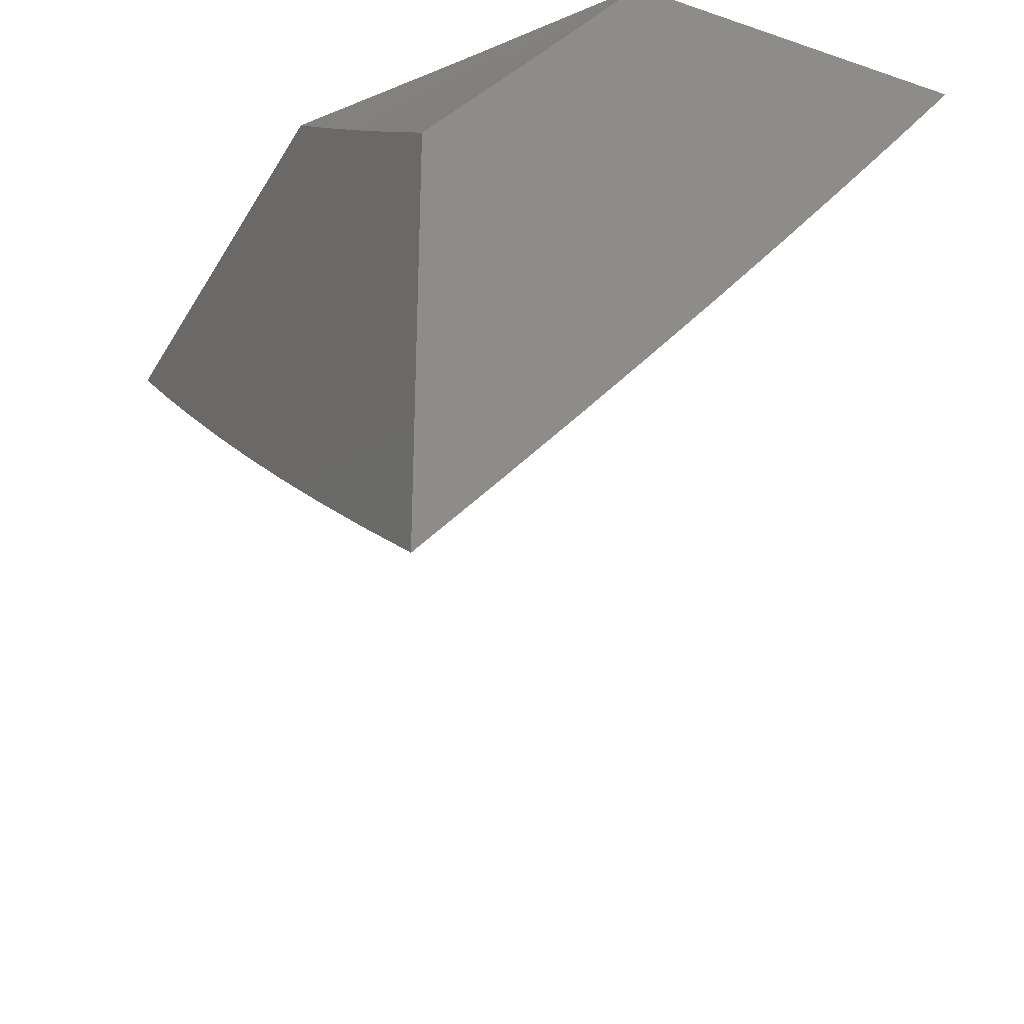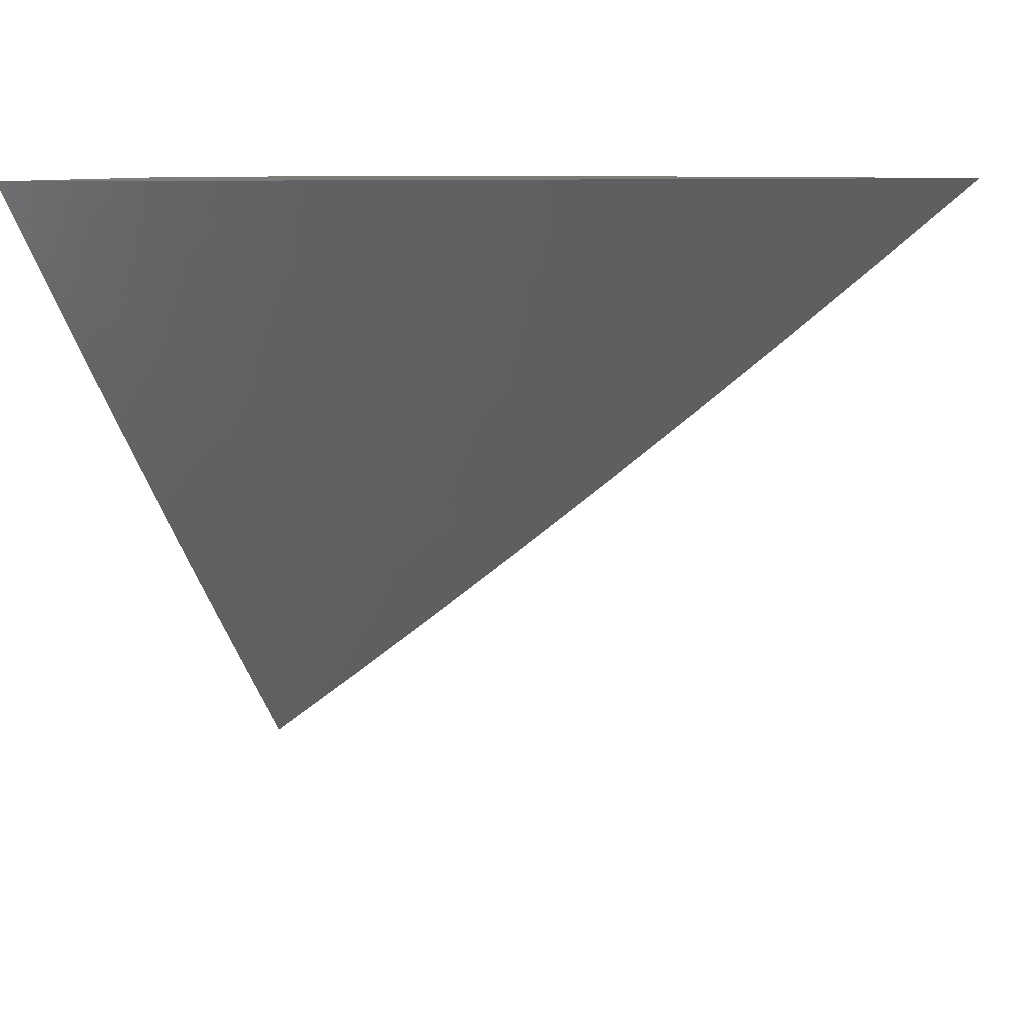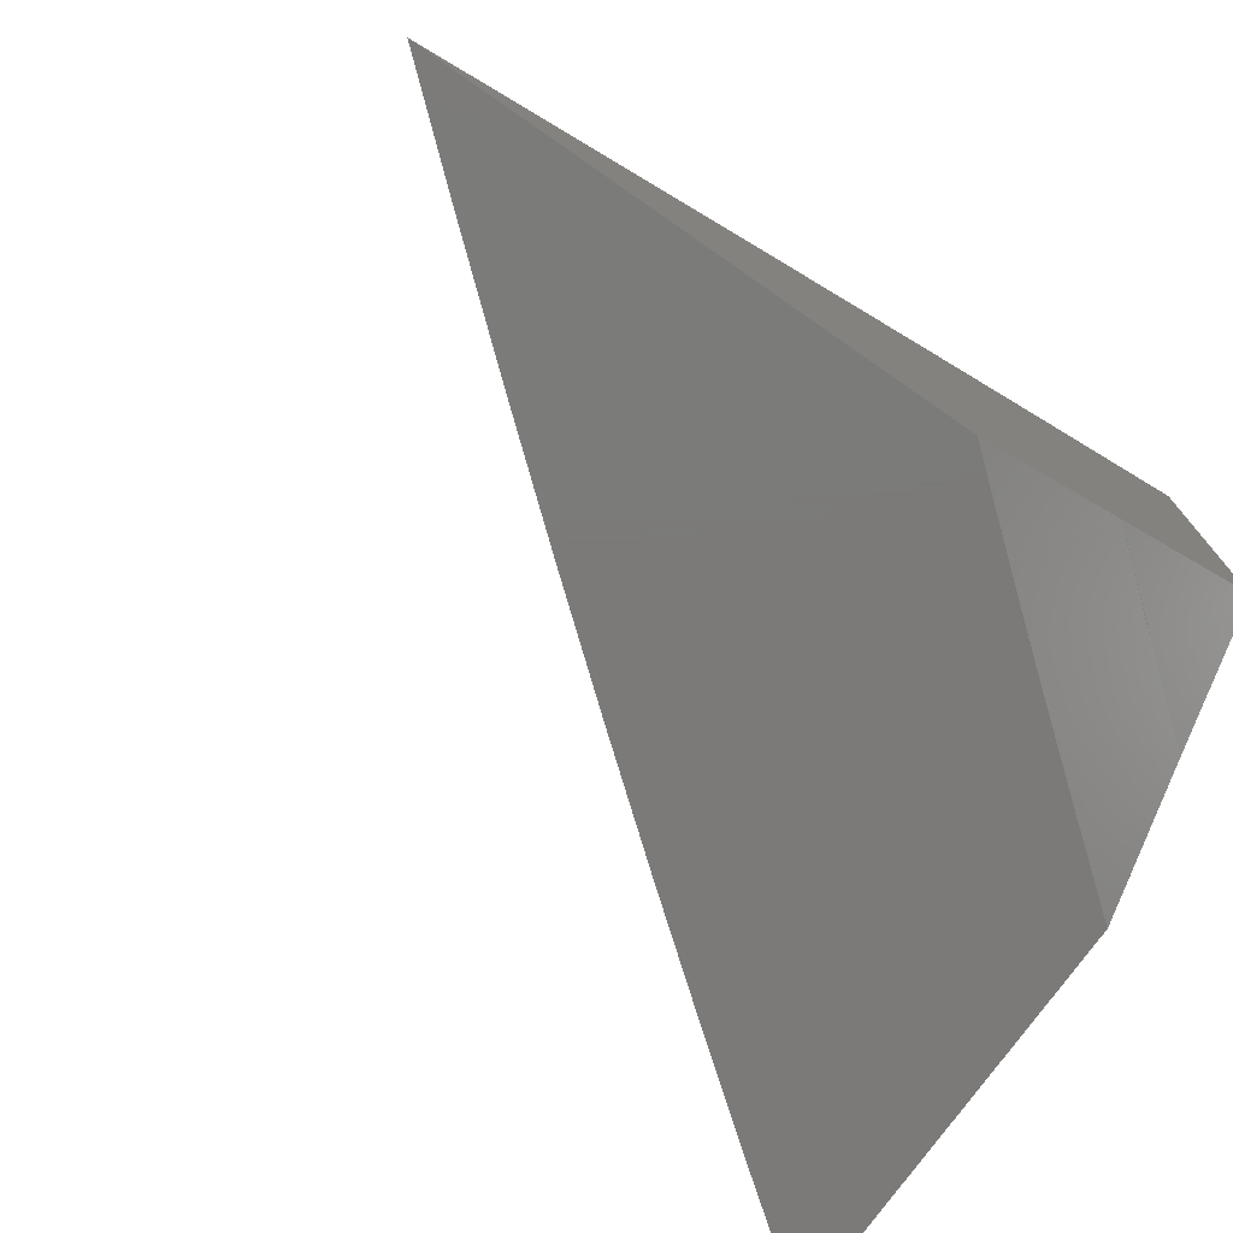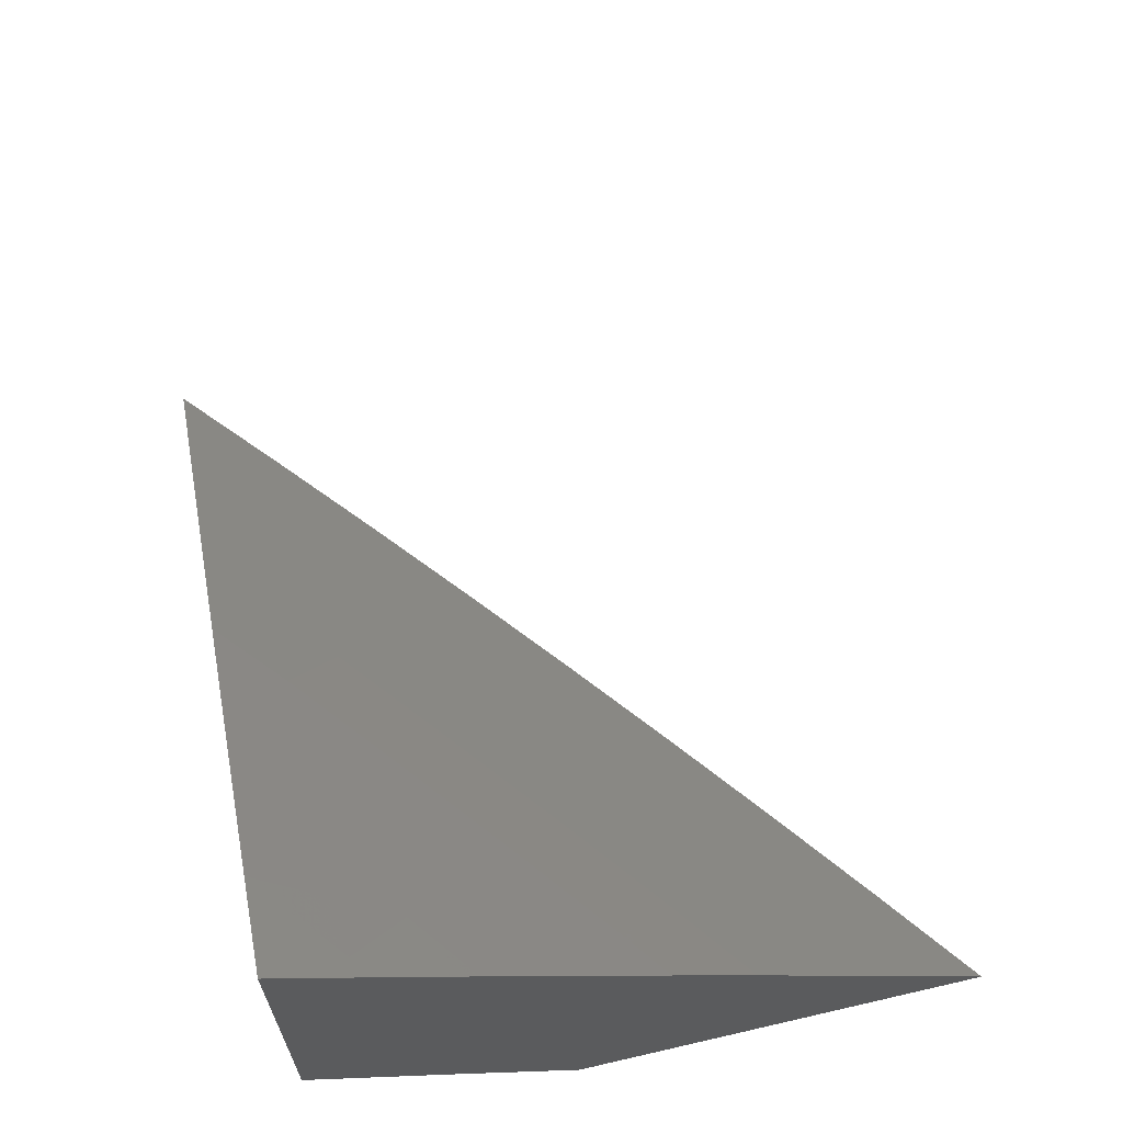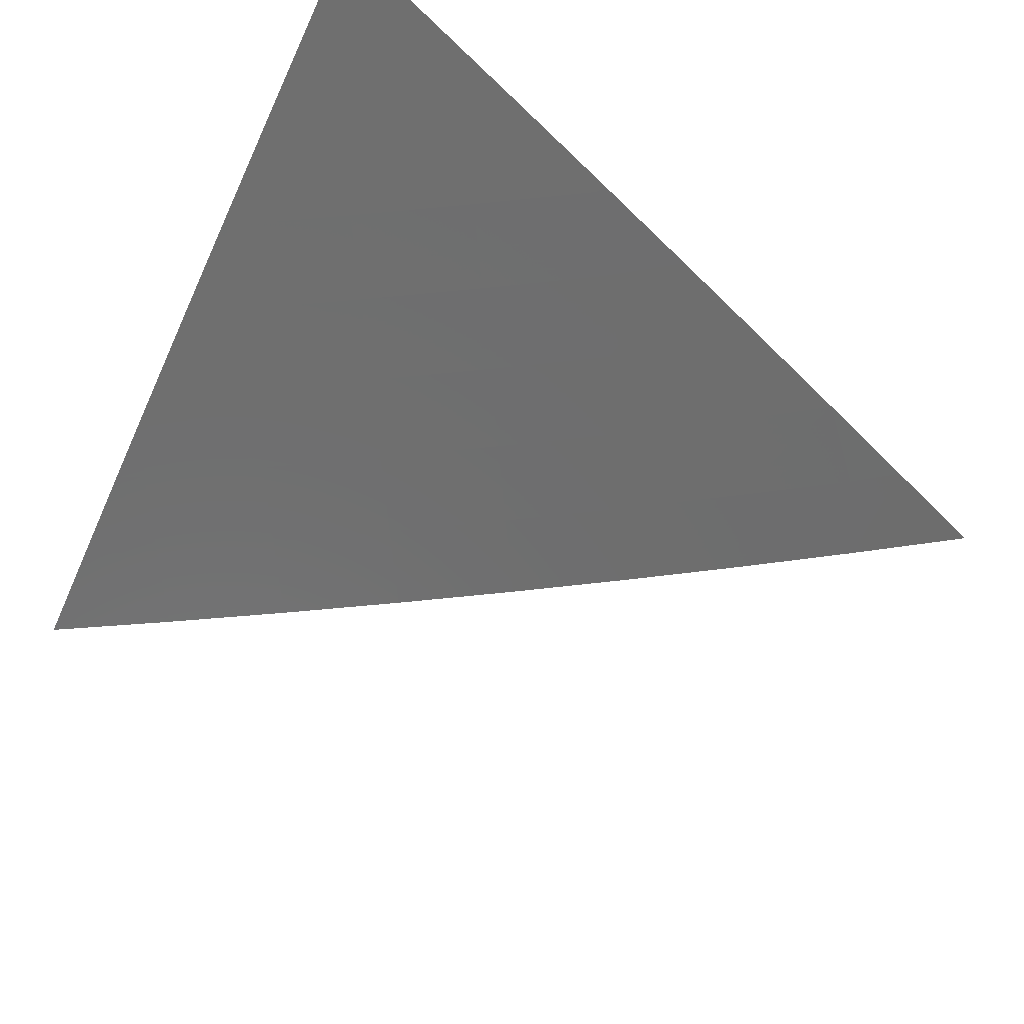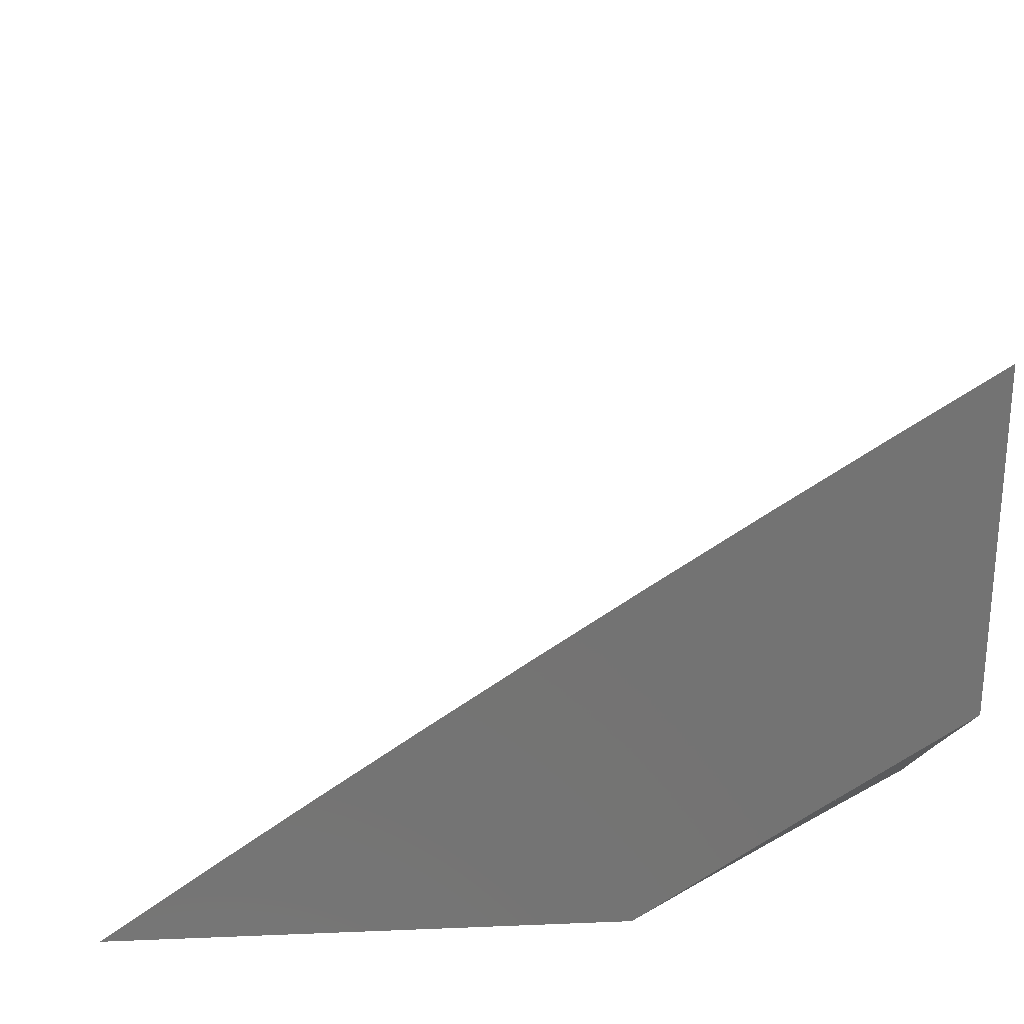
<metadata>
{"format":"stl","ext":"stl","renderer":"f3d","projection":"perspective","resolution":1024,"background":"white","views":[{"elev":-31.1,"azim":-115.5,"up":"+Y"},{"elev":9.1,"azim":21.2,"up":"+Y"},{"elev":-73.8,"azim":145.2,"up":"+Z"},{"elev":65.5,"azim":-103.1,"up":"+Z"},{"elev":72.8,"azim":33.0,"up":"+Z"},{"elev":24.7,"azim":176.2,"up":"+Z"}]}
</metadata>
<code>
# stl→obj: 64 verts, 124 faces
v 5 -6.373 8
v 5.059 -6.328 8
v 5 -6.327 8.04
v 5.037 -6.3 8.04
v 5 -6.281 8.08
v 5.014 -6.272 8.08
v 5 -6.235 8.12
v 5.072 -6.227 8.08
v 5.049 -6.198 8.119
v 5.106 -6.153 8.119
v 5.083 -6.125 8.159
v 5.14 -6.079 8.159
v 5.116 -6.051 8.198
v 5.172 -6.005 8.198
v 5.117 -6 8.239
v 5.175 -6 8.2
v 5.196 -6.033 8.159
v 5.233 -6 8.161
v 5.22 -6.061 8.119
v 5.277 -6.014 8.119
v 5.244 -6.089 8.08
v 5.301 -6.042 8.08
v 5.268 -6.116 8.04
v 5.325 -6.069 8.04
v 5.292 -6.144 8
v 5.349 -6.096 8
v 5.095 -6.255 8.04
v 5.118 -6.283 8
v 5.153 -6.209 8.04
v 5.176 -6.237 8
v 5.211 -6.163 8.04
v 5.234 -6.191 8
v 5.381 -6.021 8.04
v 5.406 -6.048 8
v 5.405 -6 8.041
v 5.462 -6 8
v 5.348 -6 8.081
v 5.291 -6 8.121
v 5.092 -6.022 8.237
v 5.059 -6 8.277
v 5.035 -6.068 8.237
v 5.011 -6.039 8.276
v 5 -6.047 8.276
v 5 -6 8.315
v 5 -6.095 8.238
v 5.059 -6.096 8.198
v 5.002 -6.141 8.198
v 5 -6.142 8.199
v 5 -6.189 8.16
v 5.025 -6.17 8.159
v 5.13 -6.181 8.08
v 5.187 -6.135 8.08
v 5.164 -6.107 8.119
v 5.179 -6 8
v 5.135 -6.036 8
v 5.09 -6 8.061
v 5.09 -6.072 8
v 5.054 -6.029 8.06
v 5.032 -6.047 8.06
v 5 -6 8.12
v 5.009 -6.065 8.06
v 5 -6.072 8.06
v 5.045 -6.108 8
v 5 -6.143 8
f 1 2 3
f 3 2 4
f 3 4 5
f 5 4 6
f 5 6 7
f 7 6 8
f 7 8 9
f 9 8 10
f 9 10 11
f 11 10 12
f 11 12 13
f 13 12 14
f 13 14 15
f 15 14 16
f 16 14 17
f 16 17 18
f 18 17 19
f 18 19 20
f 20 19 21
f 20 21 22
f 22 21 23
f 22 23 24
f 24 23 25
f 24 25 26
f 4 2 27
f 27 2 28
f 27 28 29
f 29 28 30
f 29 30 31
f 31 30 32
f 31 32 23
f 23 32 25
f 24 26 33
f 33 26 34
f 33 34 35
f 35 34 36
f 35 37 33
f 33 37 24
f 24 37 22
f 22 37 38
f 22 38 20
f 20 38 18
f 13 15 39
f 39 15 40
f 39 40 41
f 41 40 42
f 41 42 43
f 43 42 44
f 44 42 40
f 43 45 41
f 41 45 46
f 41 46 39
f 39 46 13
f 46 45 47
f 47 45 48
f 47 48 49
f 7 9 49
f 49 9 50
f 49 50 47
f 47 50 46
f 8 6 4
f 8 4 27
f 8 27 51
f 51 27 29
f 51 29 52
f 52 29 31
f 52 31 21
f 21 31 23
f 46 50 11
f 11 50 9
f 8 51 10
f 10 51 53
f 10 53 12
f 12 53 17
f 12 17 14
f 53 51 52
f 13 46 11
f 21 19 52
f 52 19 53
f 19 17 53
f 54 55 56
f 56 55 57
f 56 57 58
f 58 57 59
f 58 59 56
f 56 59 60
f 60 59 61
f 60 61 62
f 62 61 63
f 62 63 64
f 57 63 59
f 59 63 61
f 44 40 60
f 60 40 15
f 60 15 16
f 60 16 56
f 56 16 18
f 56 18 38
f 56 38 54
f 54 38 37
f 54 37 35
f 35 36 54
f 36 34 54
f 54 34 26
f 54 26 25
f 54 25 55
f 55 25 32
f 55 32 57
f 57 32 63
f 63 32 30
f 63 30 64
f 64 30 28
f 64 28 2
f 2 1 64
f 1 3 64
f 64 3 5
f 64 5 7
f 64 7 62
f 62 7 49
f 62 49 48
f 62 48 60
f 60 48 45
f 60 45 43
f 43 44 60

</code>
